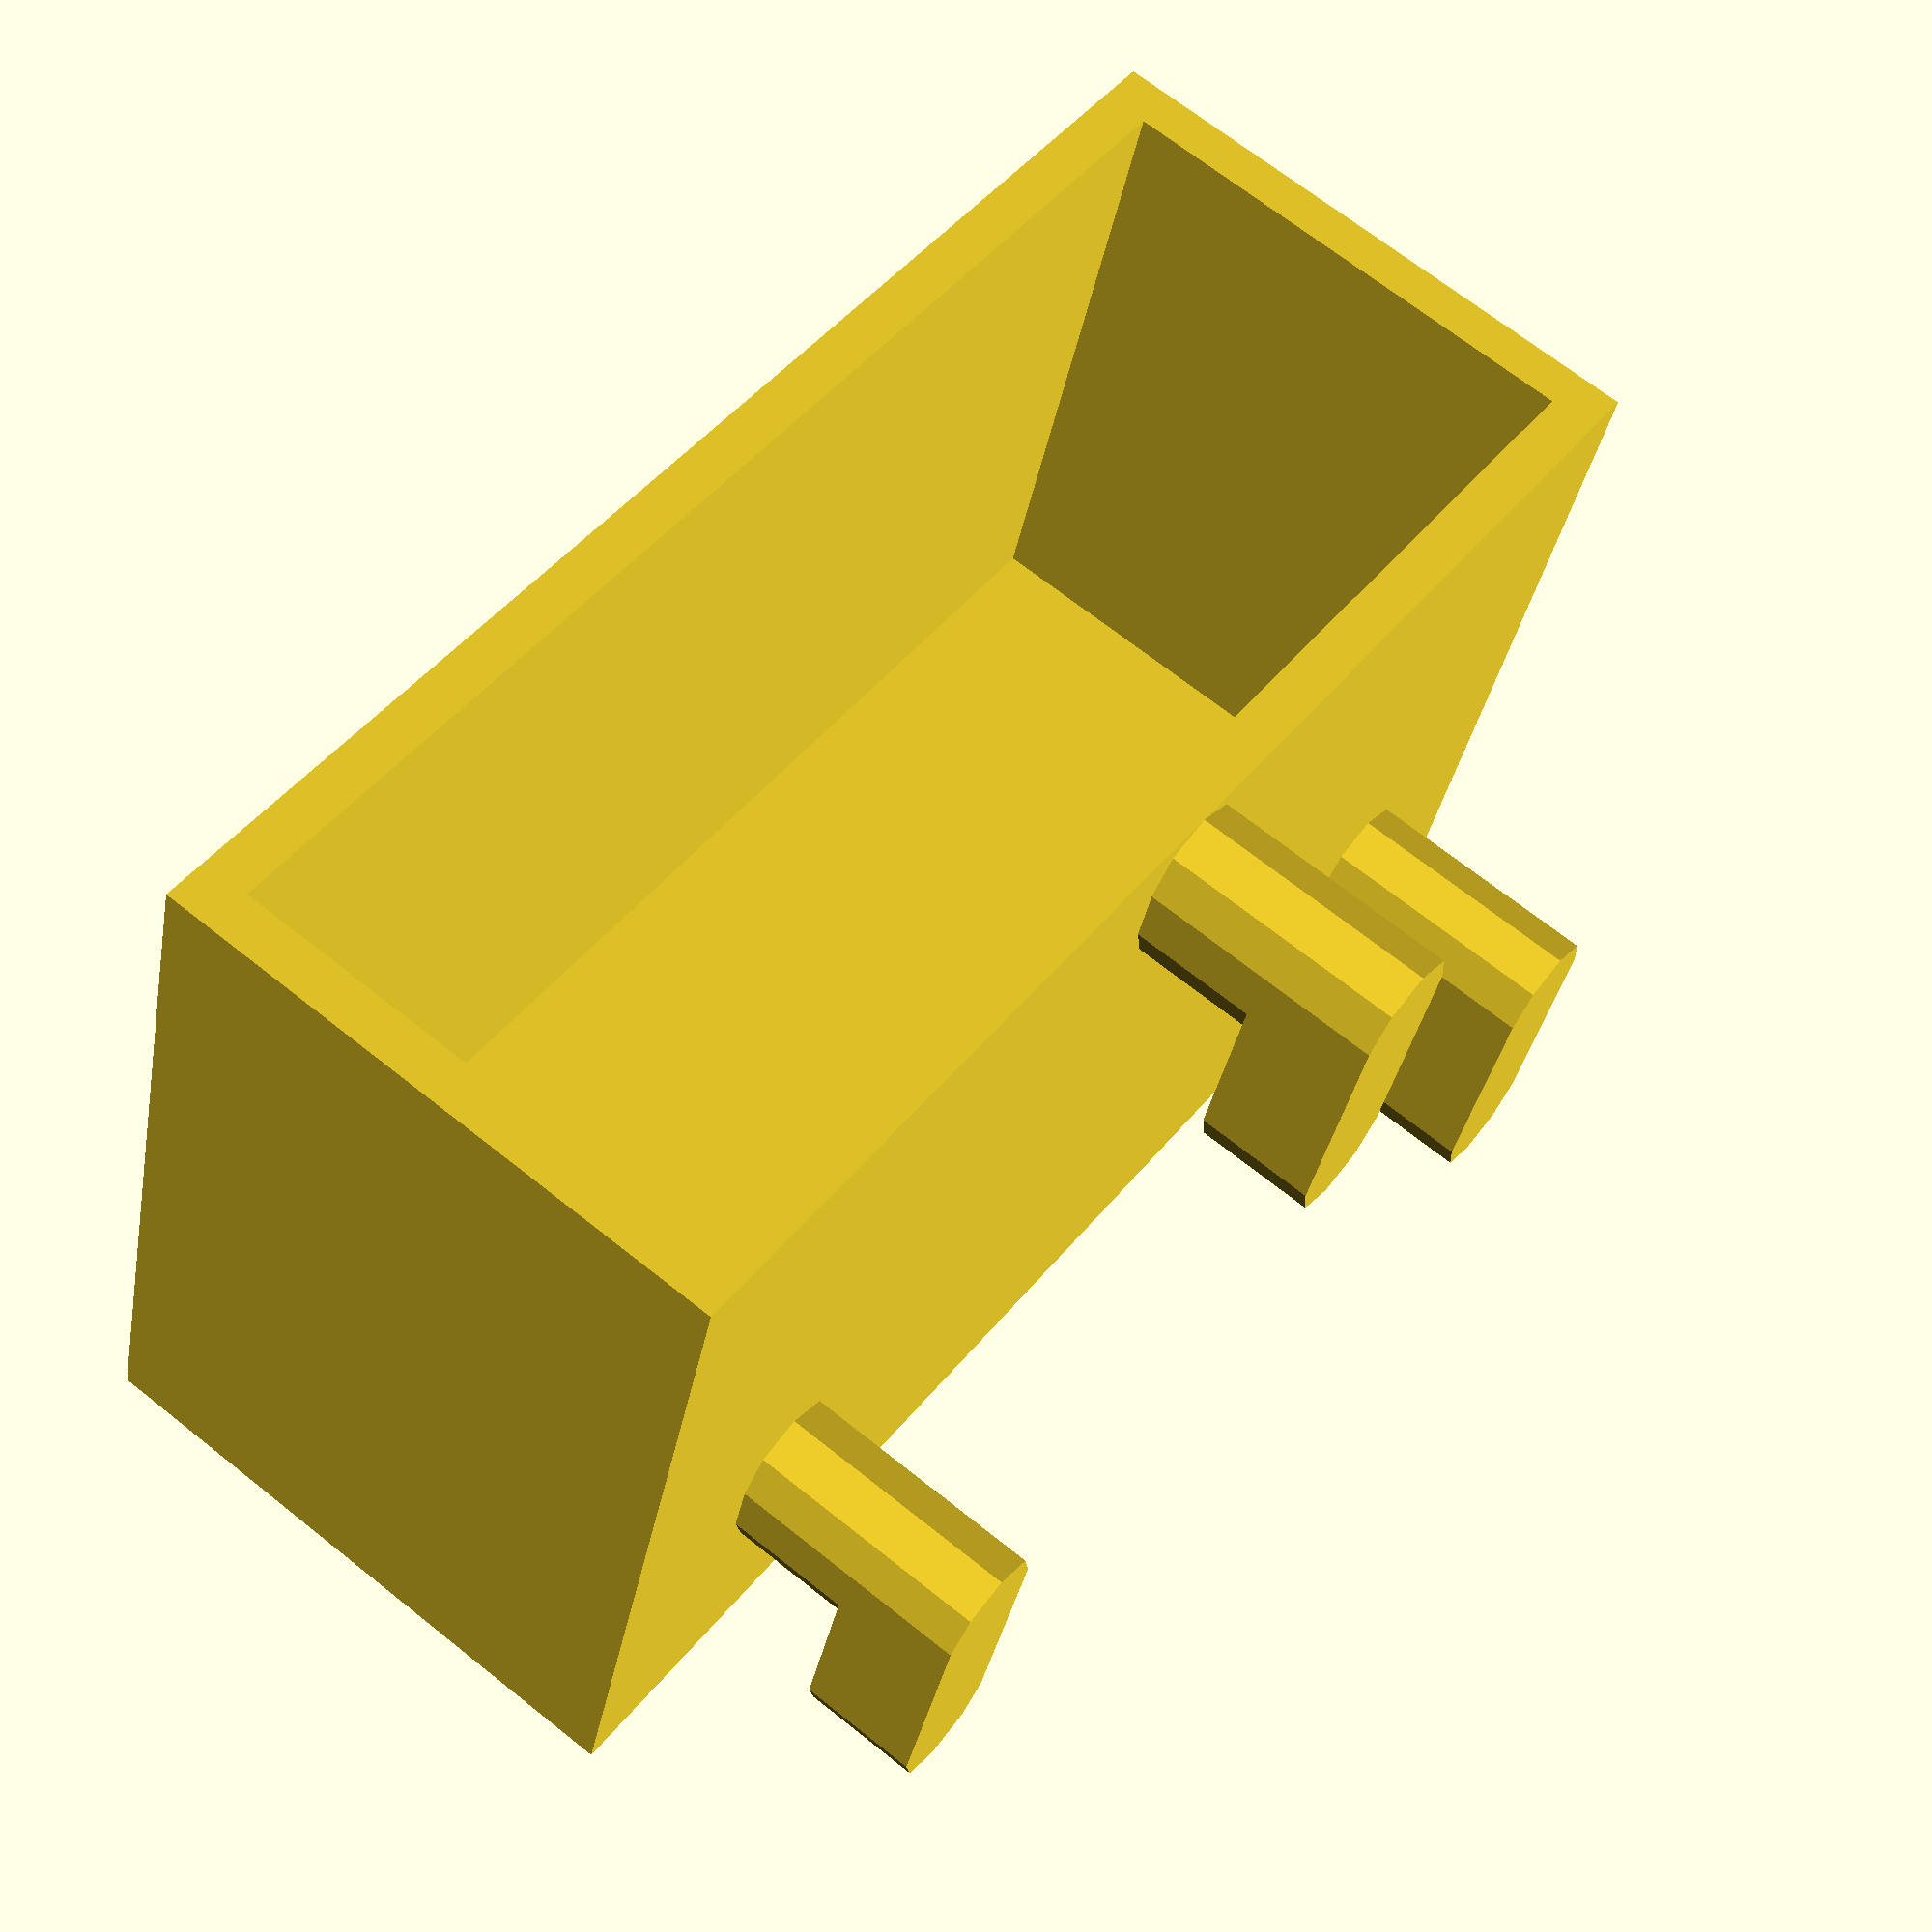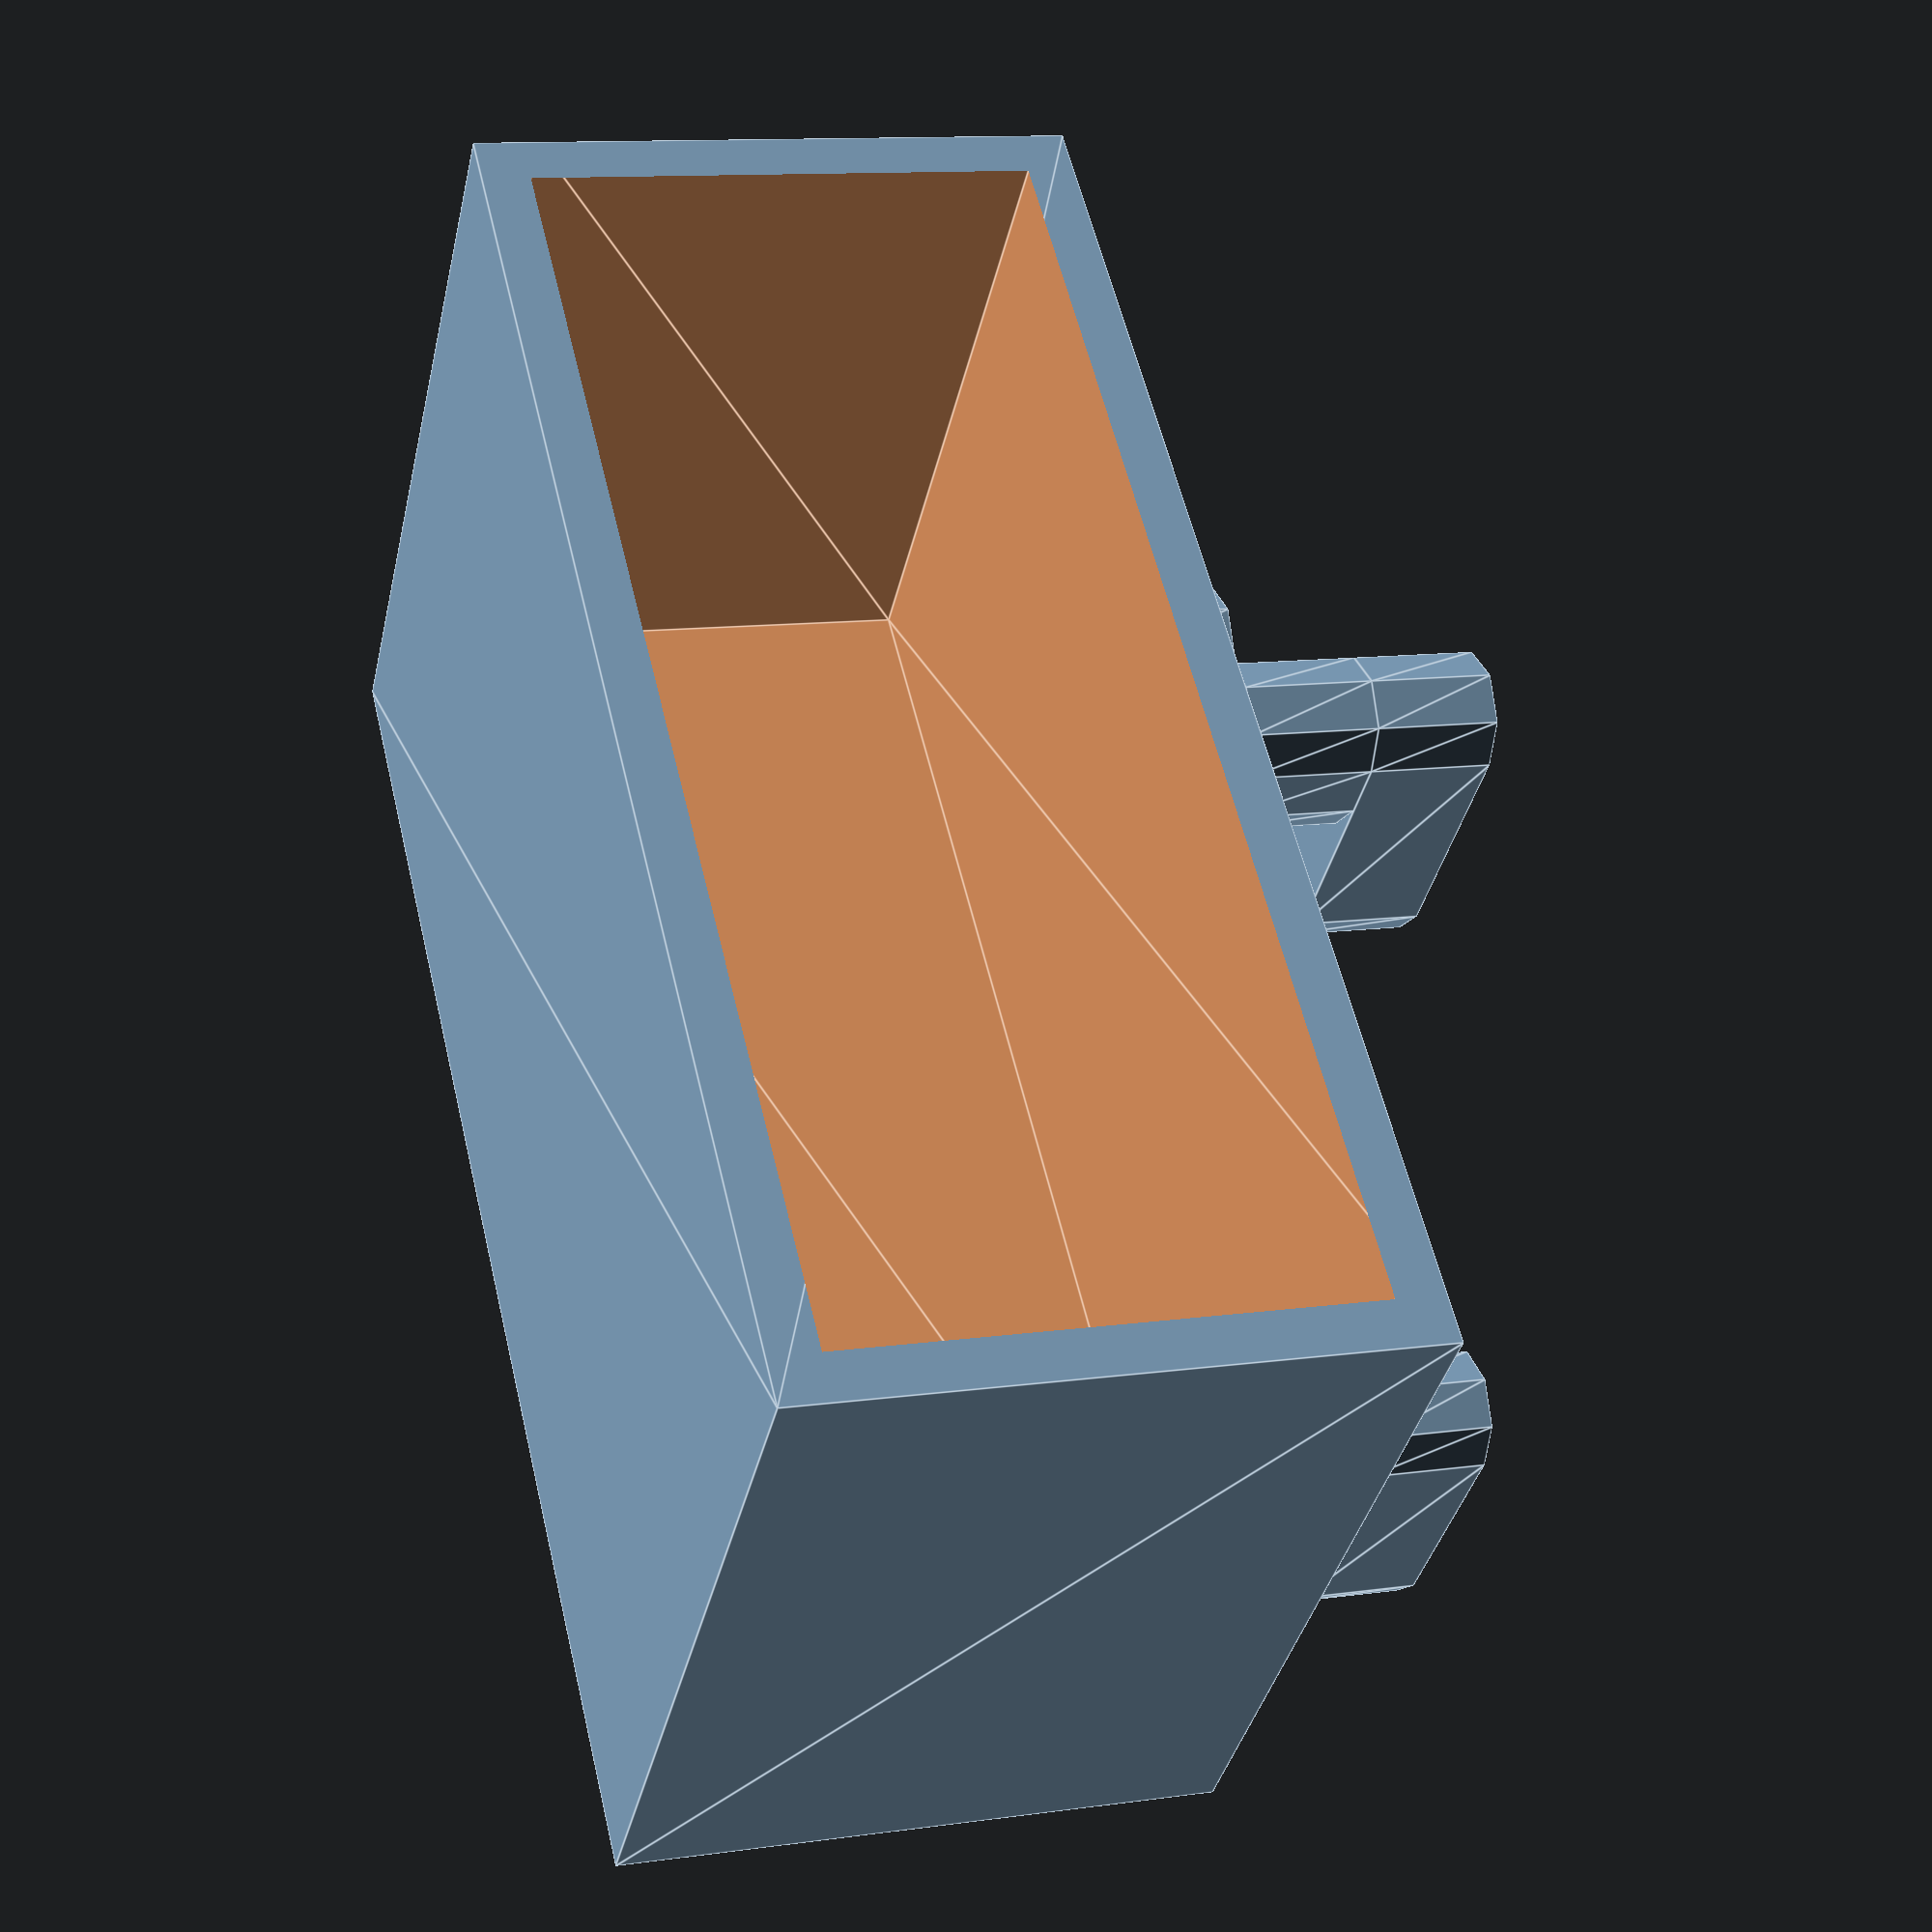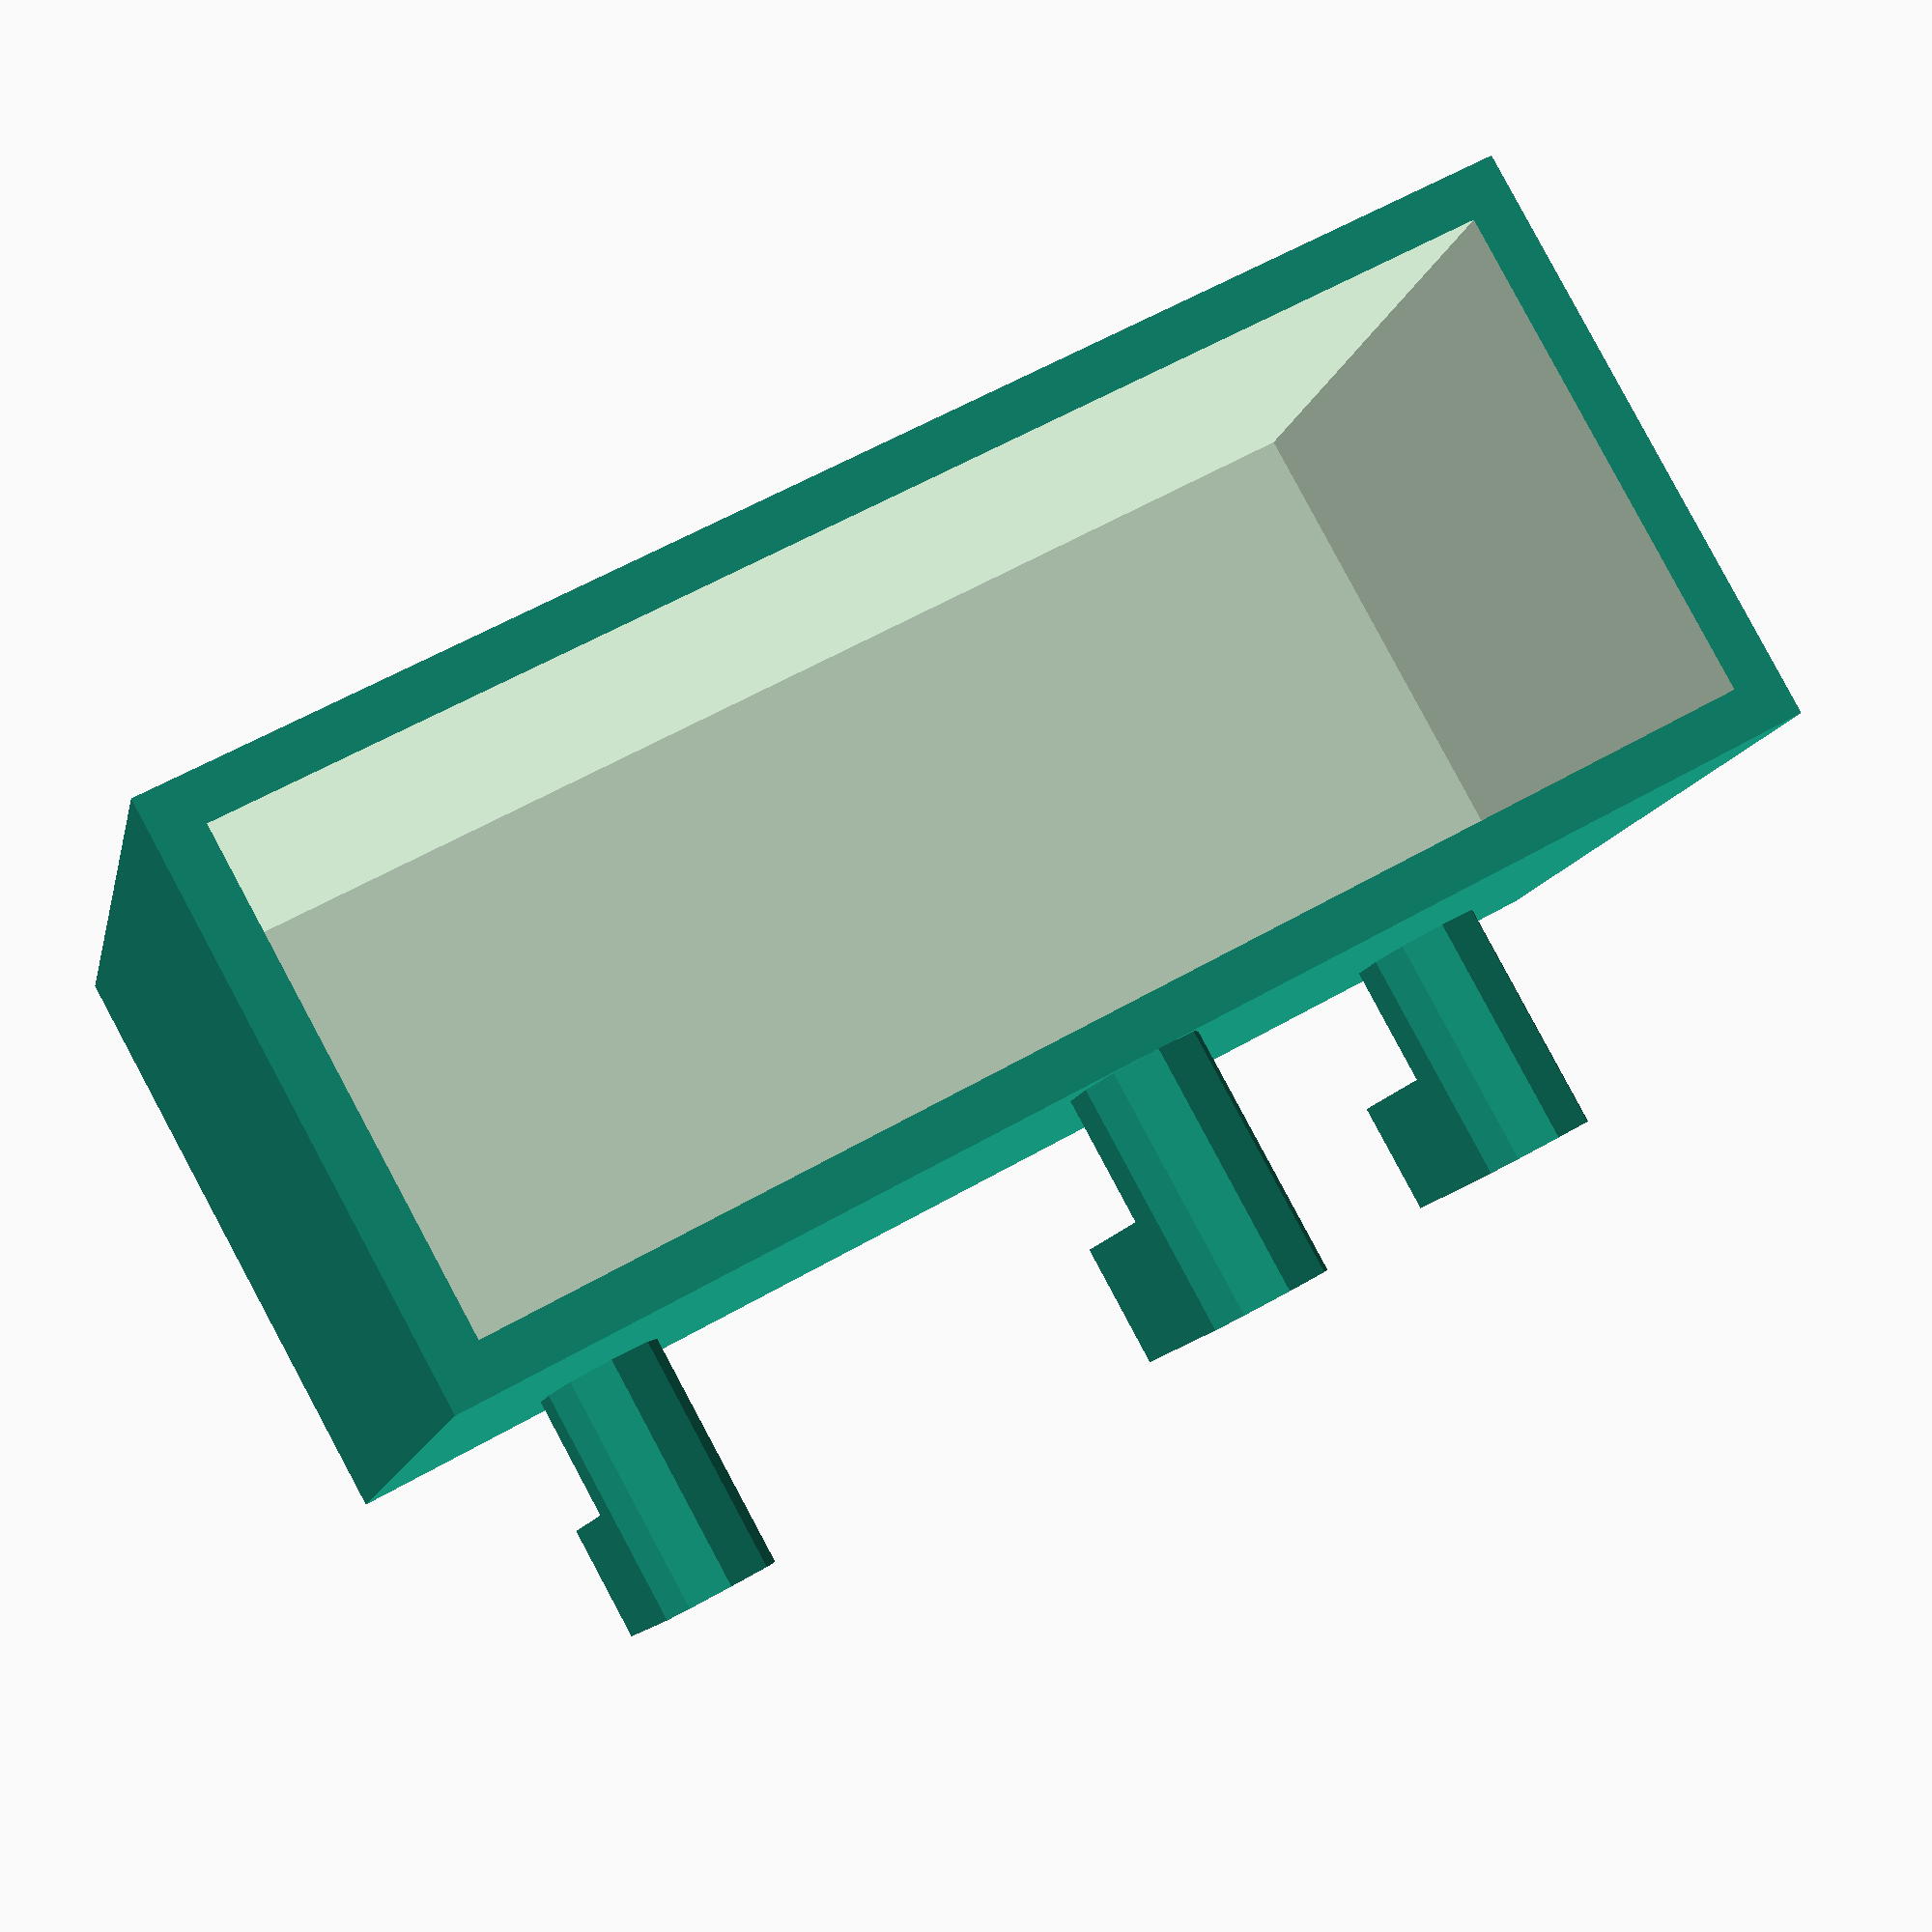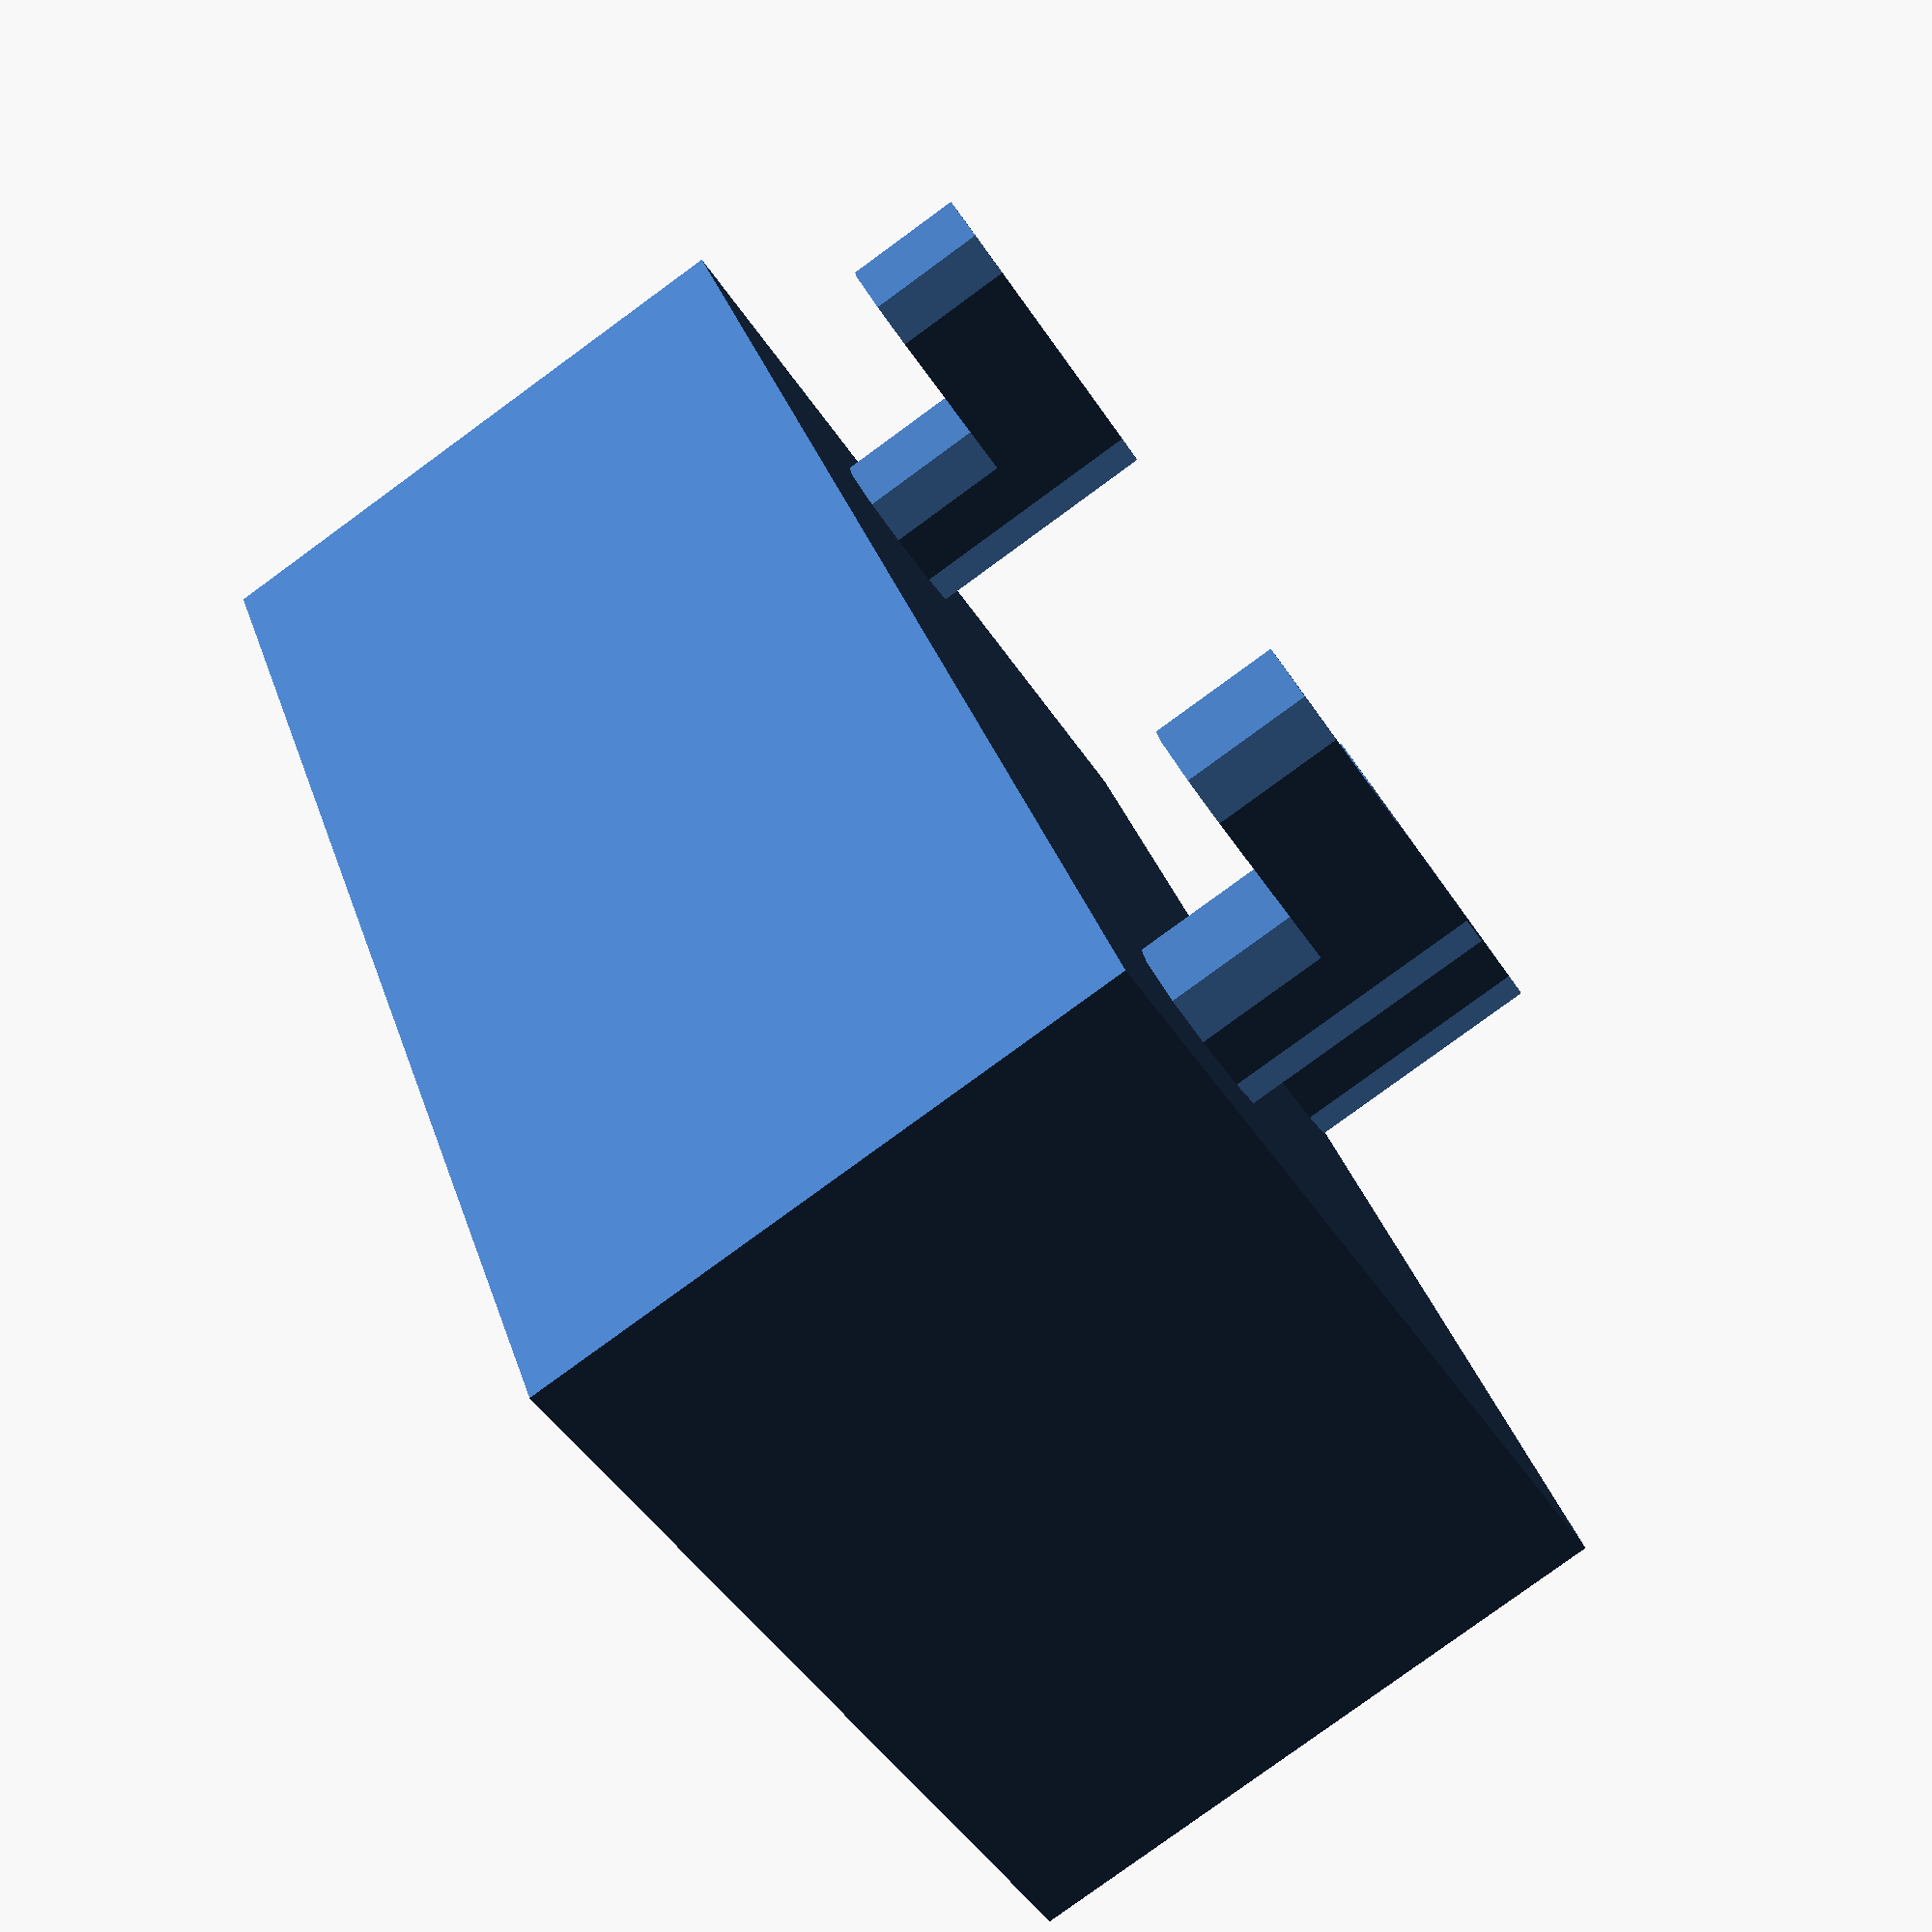
<openscad>
// --------------------------------------------------------------
//  Author: Angel Roman
//  GitHub: https://github.com/legna-namor
//  Purpose: This project generates a custom IKEA Skadis pegboard mount using OpenSCAD, allowing users to adjust dimensions based on their needs. 
// --------------------------------------------------------------

// Variables for dimensions: length (1-231), width (1-230), height (13-233)
// Note: These measurements refer to the inner space of the mount, not the overall dimensions of the mount.
length = 55;
width = 20;
height = 33;

// --------------------------------------------------------------
// Adjusting functions to keep dimensions within their valid ranges
function adjust_length(l) = max(5, min(l, 235));
function adjust_width(w) = max(6, min(w, 235));
function adjust_height(h) = max(15, min(h, 235));

// This function calculates half the remainder when the adjusted width is divided by 40, centering the mount if the width is one of the specified values (45, 85, 125, 165, 205).
function half_remainder(l) = 
    (l == 45 || l == 85 || l == 125 || l == 165 || l == 205) ? 0 : (l % 40) / 2;

// Adjusted dimensions
adjusted_length = adjust_length(length + 4);
adjusted_width = adjust_width(width + 5);
adjusted_height = adjust_height(height + 2);
half_rem = half_remainder(adjusted_length);

// --------------------------------------------------------------
// Peg module to create a single peg using hull
module peg(peg_height, peg_diameter, peg_length) {
    linear_extrude(peg_height) {
        hull() {
            translate([peg_length - peg_diameter, 0, 0]) circle(d = peg_diameter);
            circle(d = peg_diameter);
        }
    }
}

// --------------------------------------------------------------
// Peg generator module to create pegs based on length and height
module peg_generator(length, height) {
    num_pegs_horizontal = floor(length/ 40);
    num_pegs_vertical = floor(height / 15);
    horizontal_limit = num_pegs_horizontal * 42.5;
    for (i = [0:num_pegs_horizontal]) {
        peg_offset_x = i * 40;
        translate([height - 15, peg_offset_x, 0]) peg(5, 5, 15);
        translate([height - 15, peg_offset_x, 5]) peg(5.2, 5, 7.5);
        if (num_pegs_vertical > 1) {
            for (j = [1:num_pegs_vertical]) {
                peg_offset_z = j * 20;
                toggle_offset = (j % 2 == 0) ? 0 : 20;
                peg_offset_t = toggle_offset + peg_offset_x;
                if (peg_offset_t < horizontal_limit && (peg_offset_z + 15) <= height) {
                    translate([height - 15 - peg_offset_z, peg_offset_t, 0]) peg(5, 5, 15);
                    translate([height - 15 - peg_offset_z, peg_offset_t, 5]) peg(5.2, 5, 7.5);
                }
            }
        }
    }
}

// --------------------------------------------------------------
// Mount module to create the backplate with a hole
module mount(length, remainder, width, height) {
    translate([-2.5, remainder == 0 ? -2.5 : -remainder, 10.2]) {
        difference() {
            linear_extrude(width) square([height, length]);
            translate([-2, 2, 2]) {
                linear_extrude(width - 4) square([height - 4, length - 4]);
            }
        }
    }
}

// --------------------------------------------------------------
// Generate Skadis peg and mount system
peg_generator(adjusted_length, adjusted_height);
mount(adjusted_length, half_rem, adjusted_width, adjusted_height);

</openscad>
<views>
elev=291.4 azim=73.3 roll=128.6 proj=p view=solid
elev=348.1 azim=132.9 roll=71.9 proj=p view=edges
elev=275.0 azim=76.3 roll=151.8 proj=p view=wireframe
elev=261.1 azim=208.9 roll=53.9 proj=p view=wireframe
</views>
